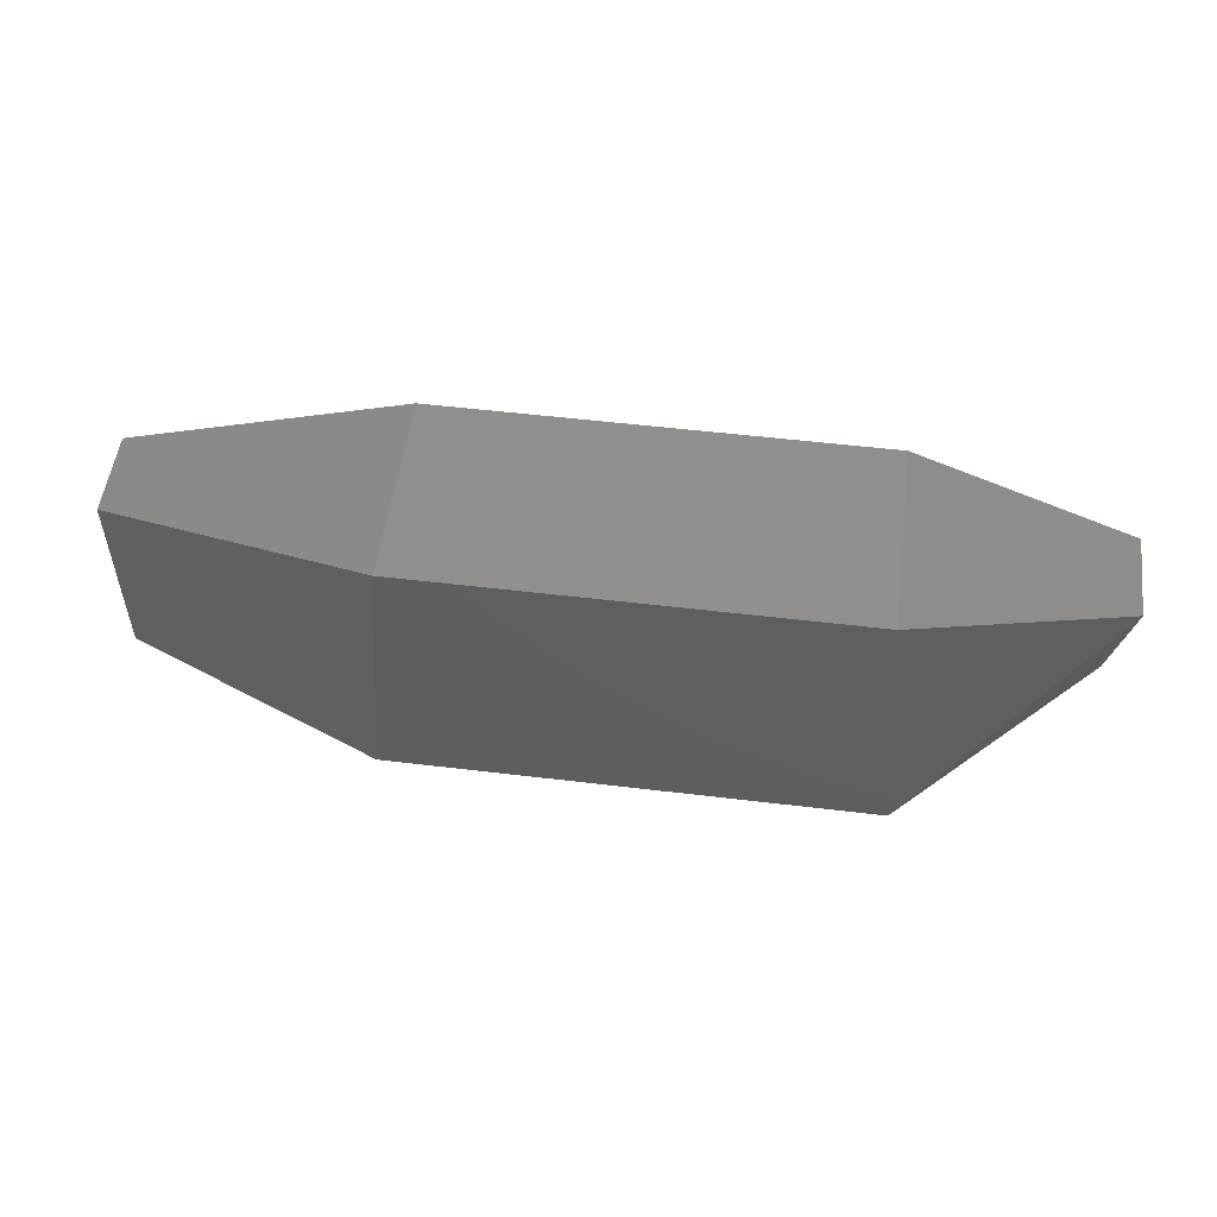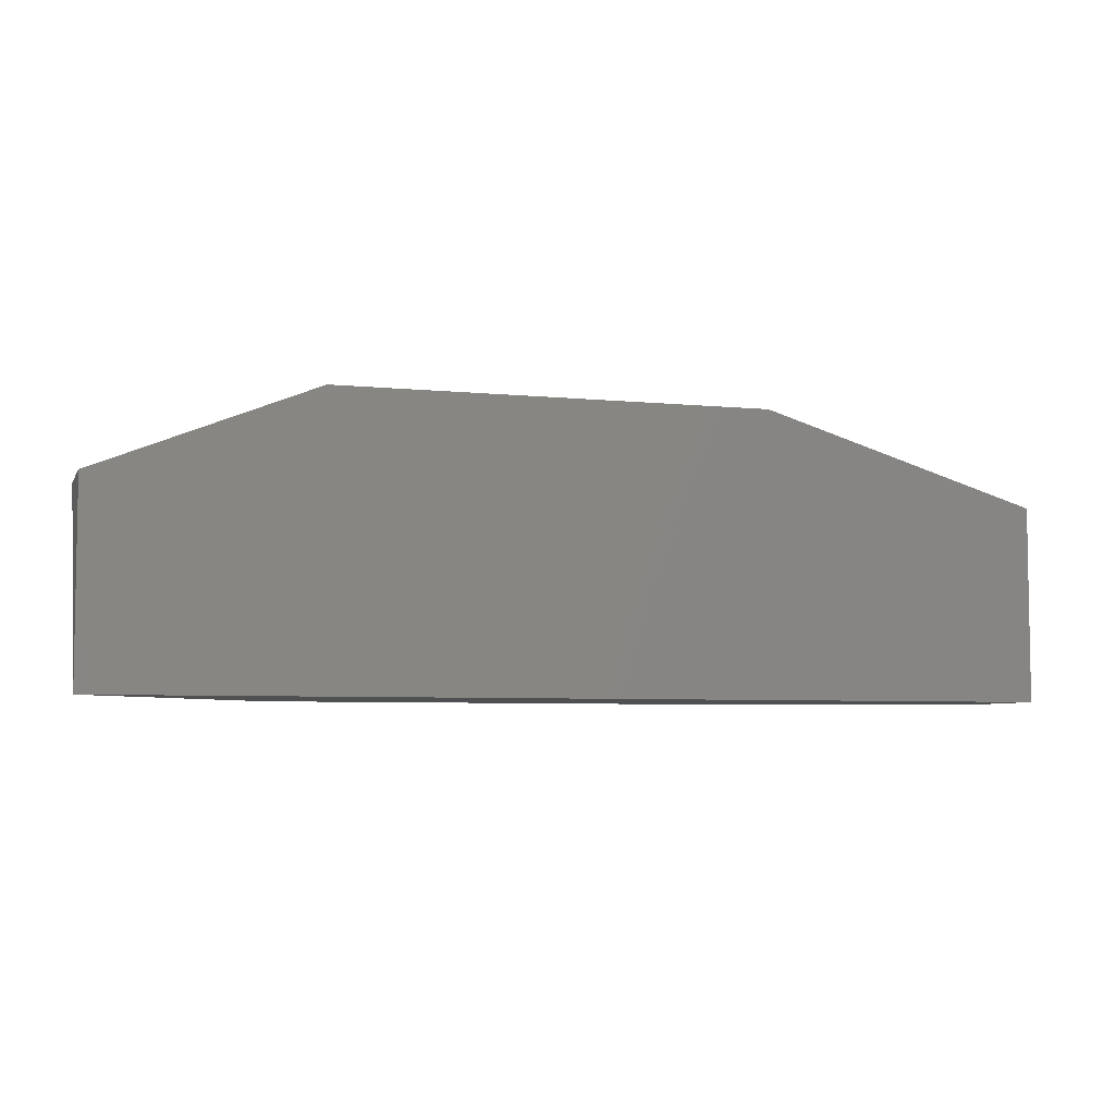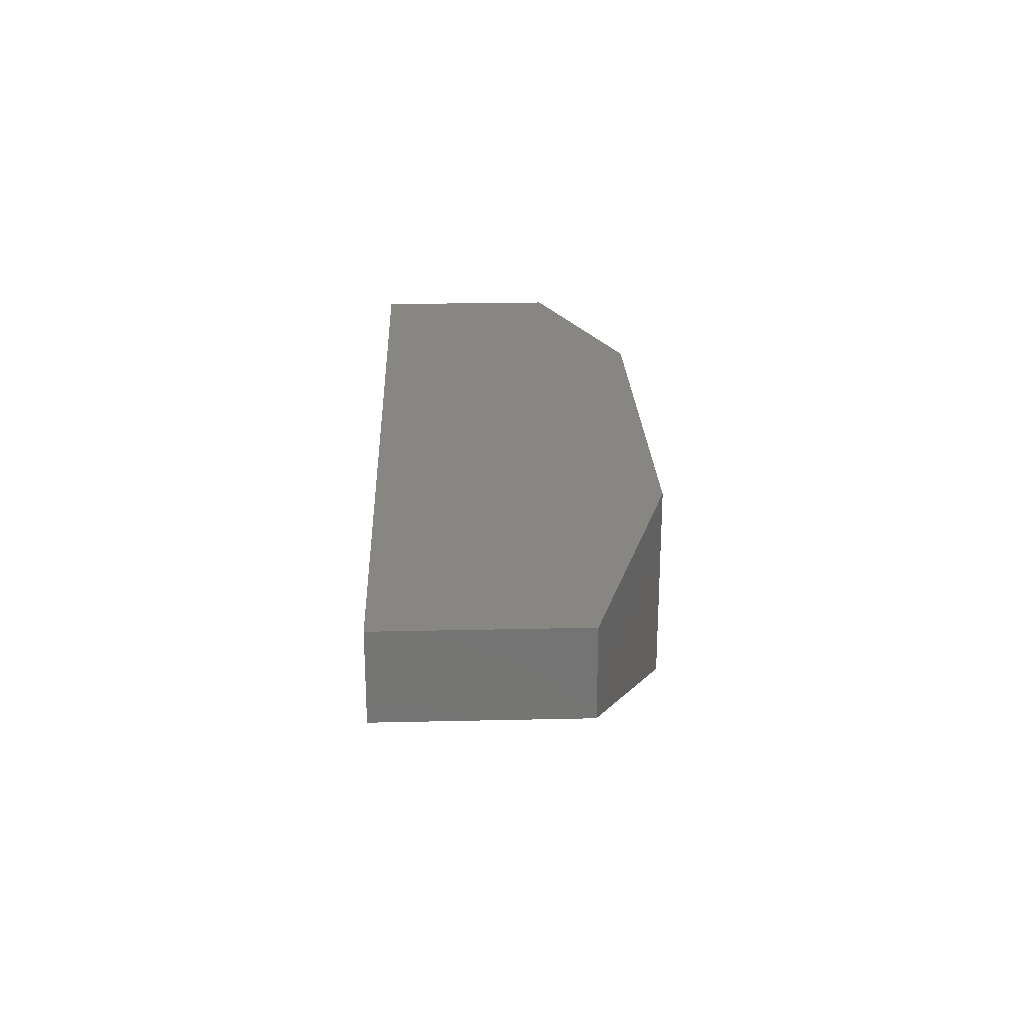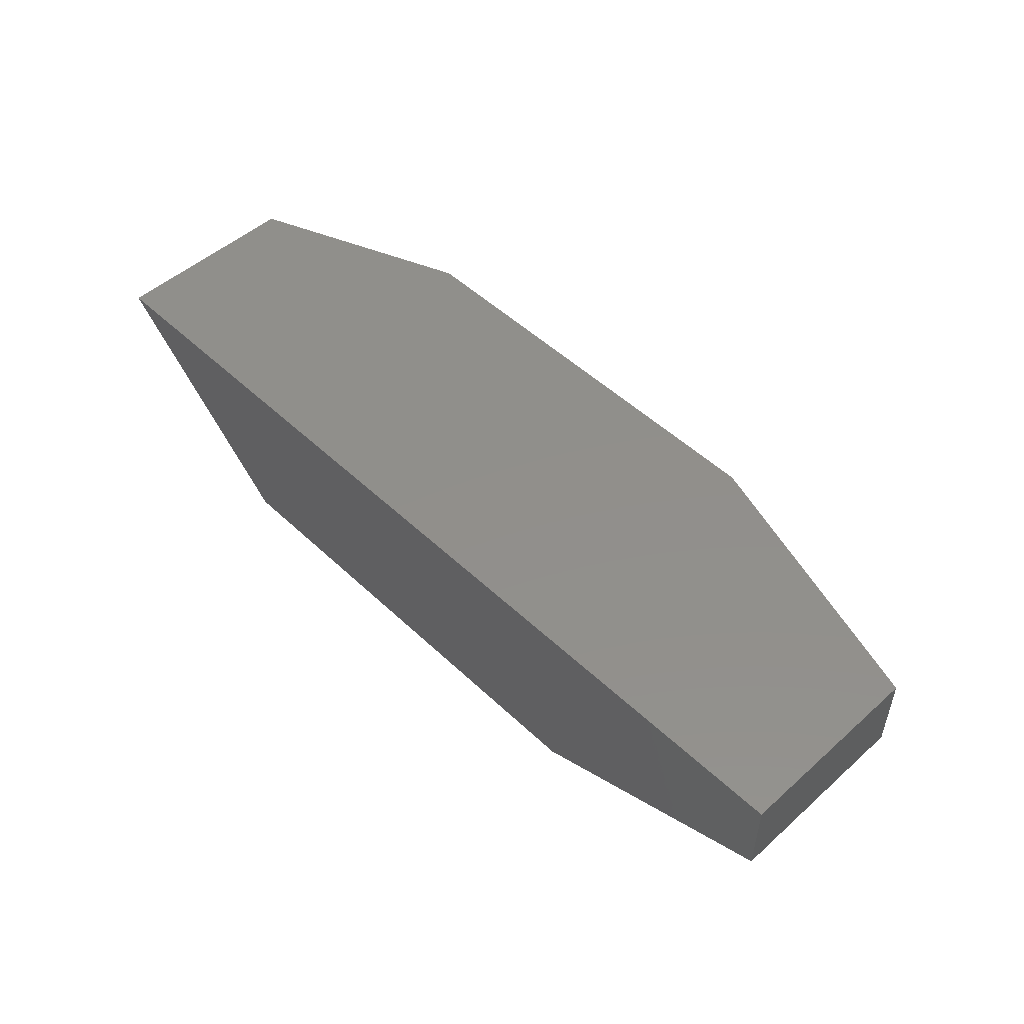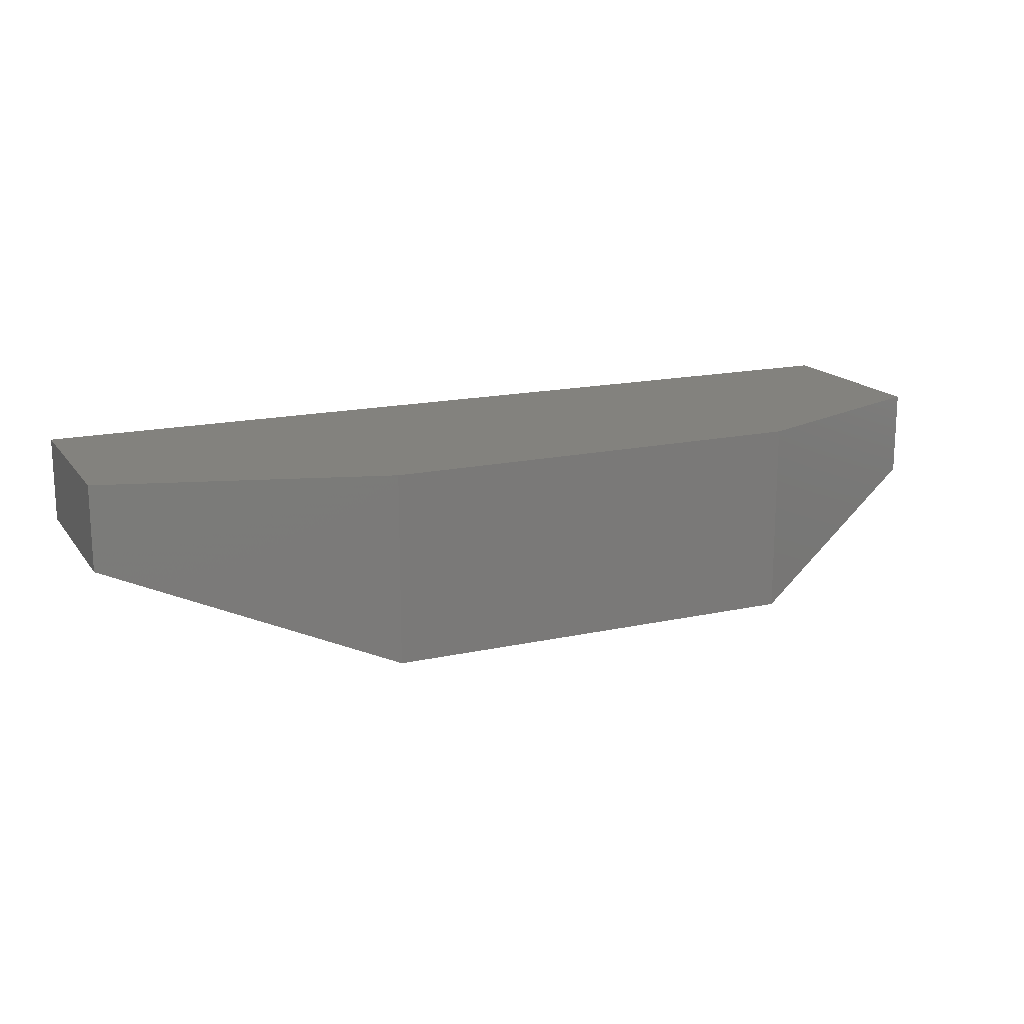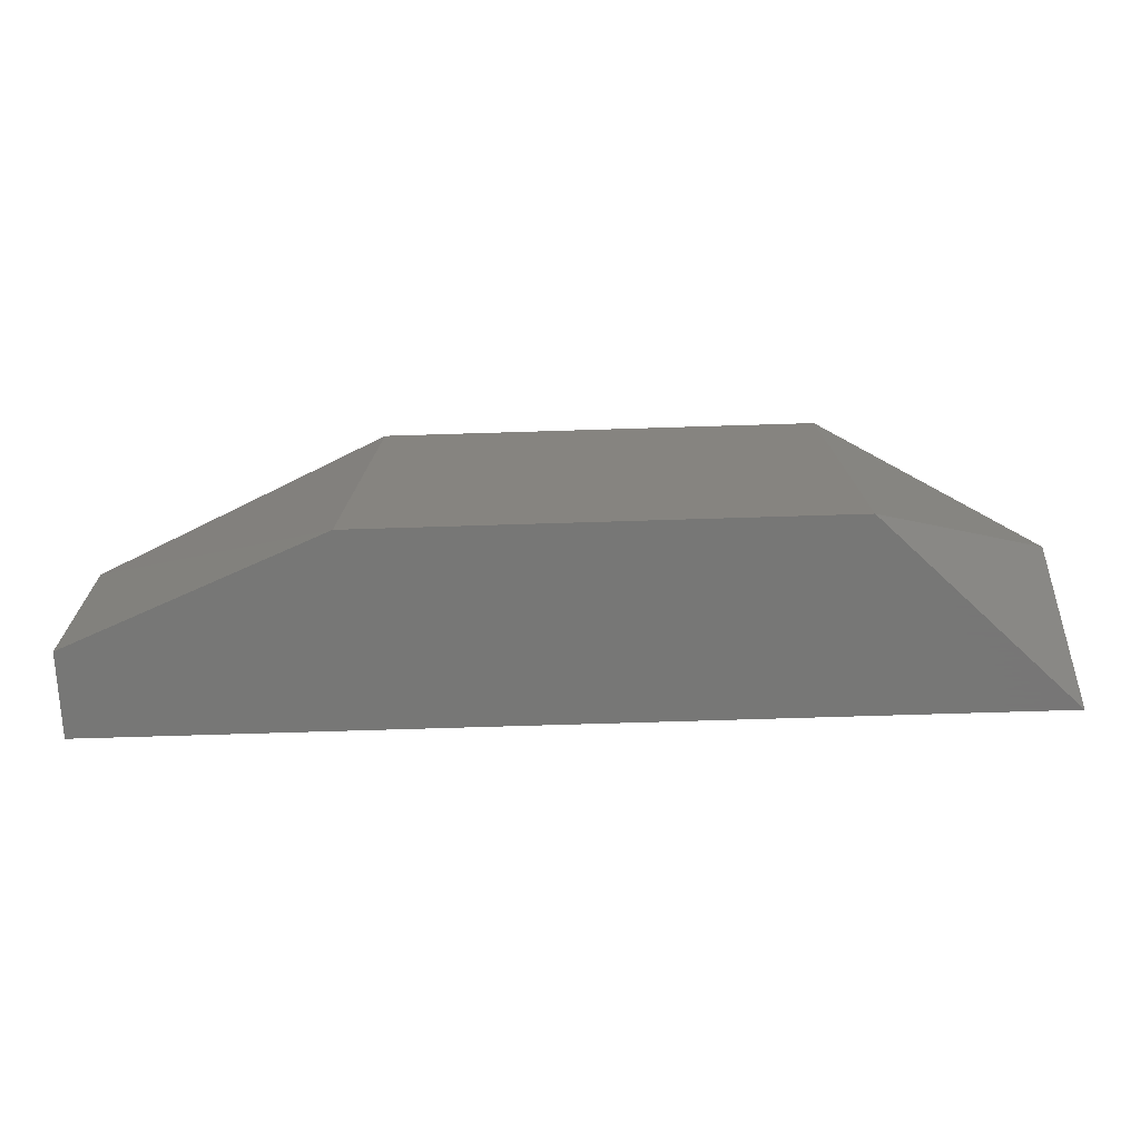
<metadata>
{"format":"stl","ext":"stl","renderer":"f3d","projection":"perspective","resolution":1024,"background":"white","views":[{"elev":52.8,"azim":-172.6,"up":"+Y"},{"elev":-5.6,"azim":-17.4,"up":"+Y"},{"elev":23.6,"azim":87.8,"up":"+Z"},{"elev":50.5,"azim":45.8,"up":"+Z"},{"elev":16.5,"azim":155.8,"up":"+Z"},{"elev":-69.3,"azim":-178.2,"up":"+Y"}]}
</metadata>
<code>
# stl→obj: 13 verts, 22 faces
v 119 -0.8039 177.7
v 117.4 20.1 177.7
v 138.3 13.66 185.7
v 138.3 13.66 192.1
v 117.4 20.1 192.1
v 69.13 -0.8039 192.1
v 83.61 -0.8039 177.7
v 138.3 -0.8039 185.7
v 85.21 20.1 177.7
v 69.13 13.66 192.1
v 138.3 -0.8039 192.1
v 69.13 13.66 185.7
v 85.21 20.1 192.1
f 1 2 3
f 4 5 6
f 6 7 8
f 5 4 2
f 7 9 2
f 9 5 2
f 6 5 10
f 4 6 11
f 8 4 11
f 6 8 11
f 8 7 1
f 7 2 1
f 7 6 12
f 9 7 12
f 6 10 12
f 10 9 12
f 5 9 13
f 10 5 13
f 9 10 13
f 4 8 3
f 2 4 3
f 8 1 3

</code>
